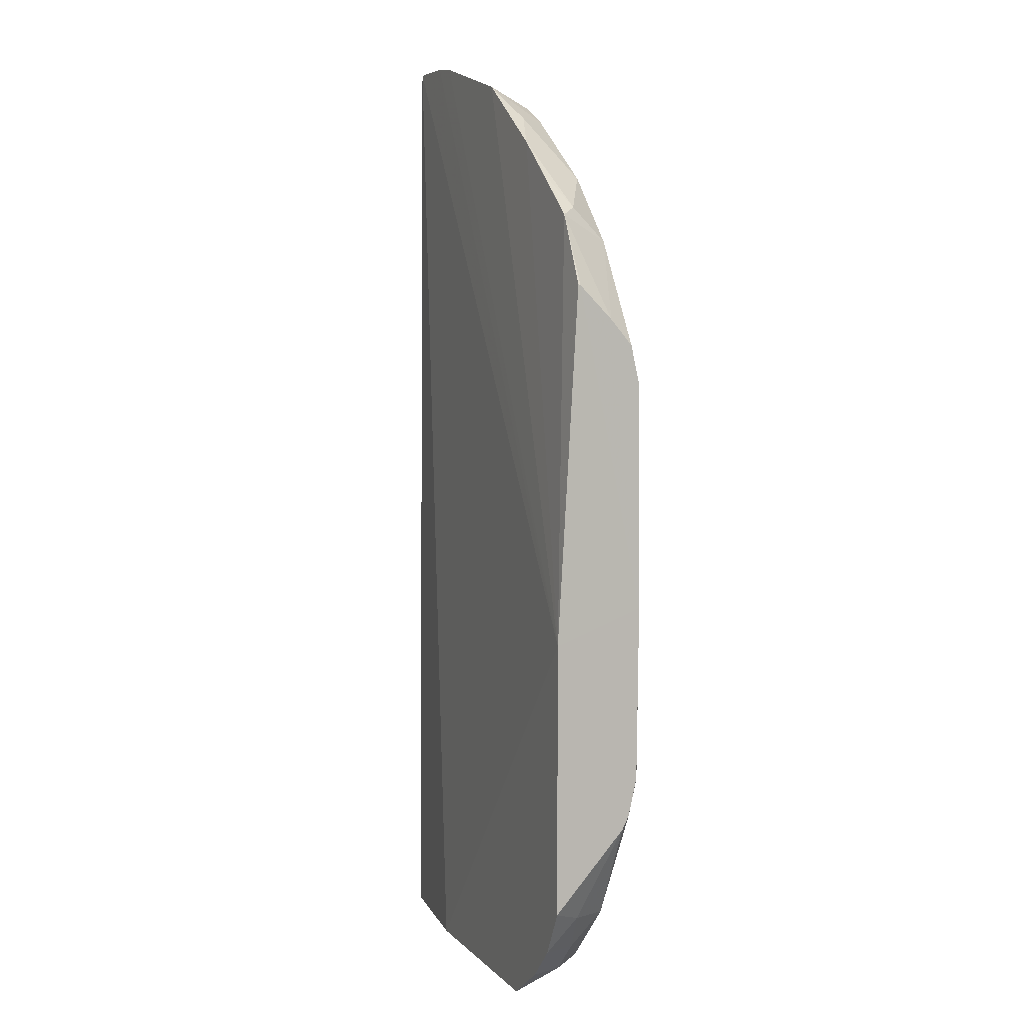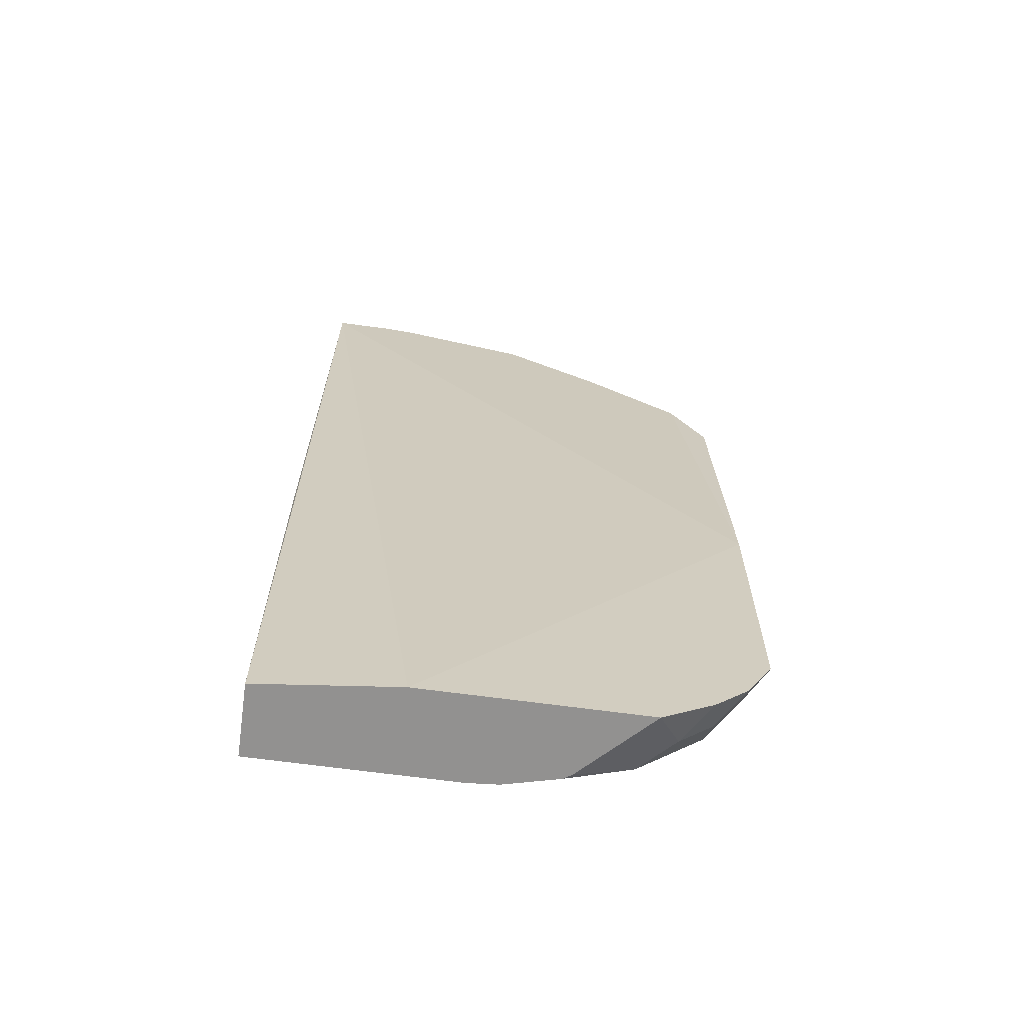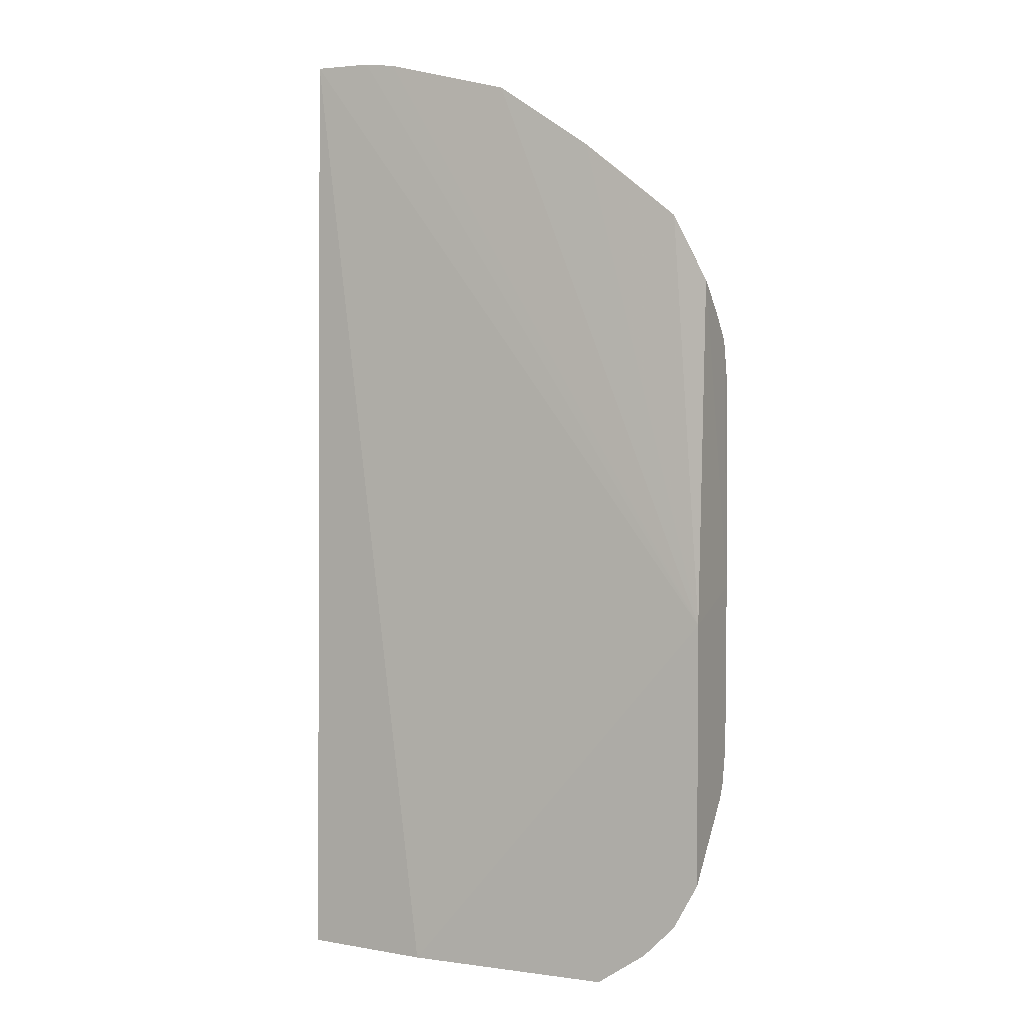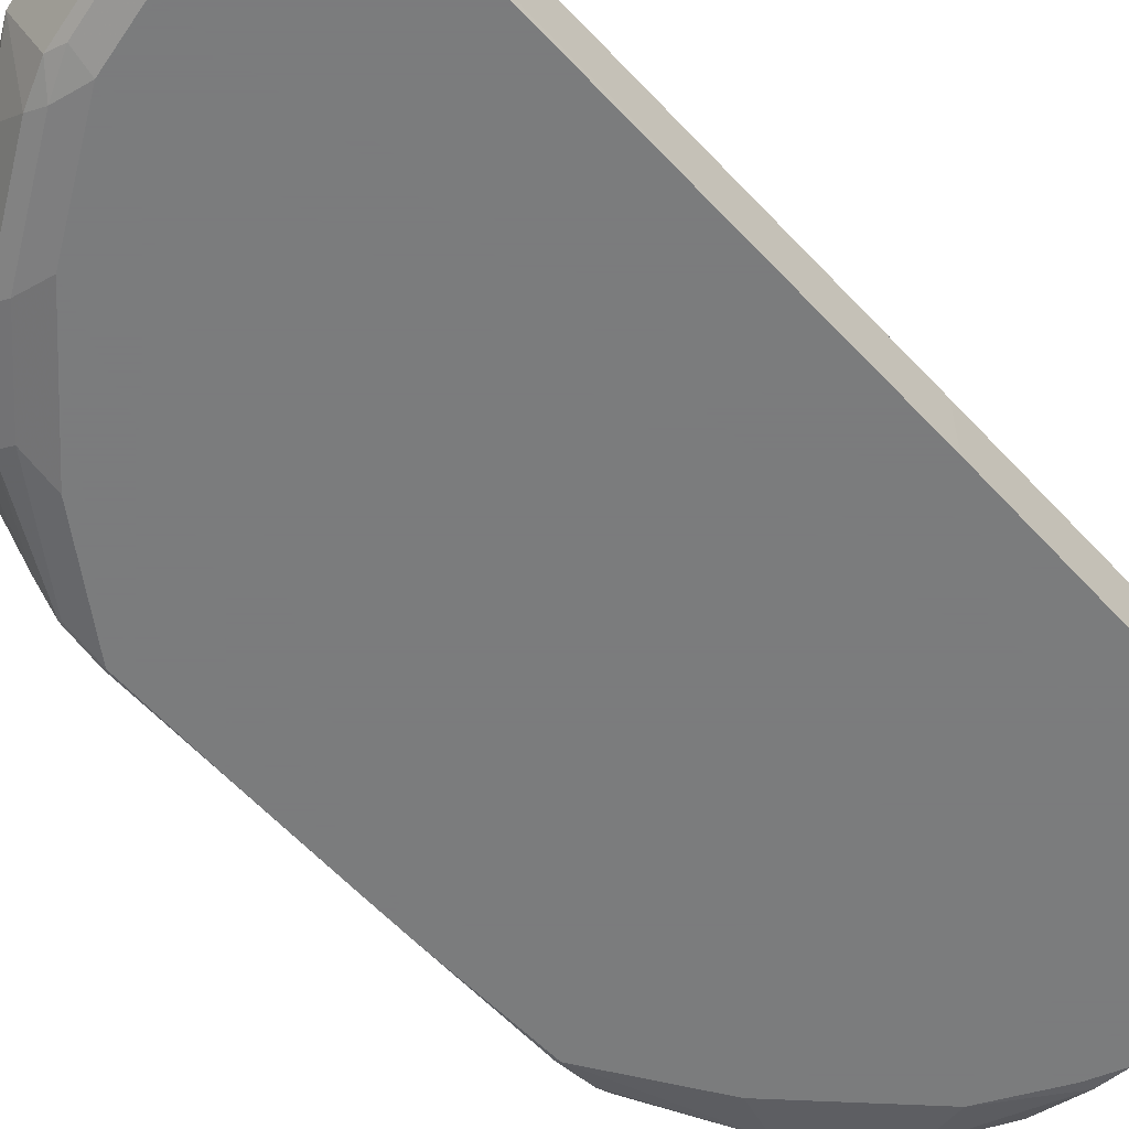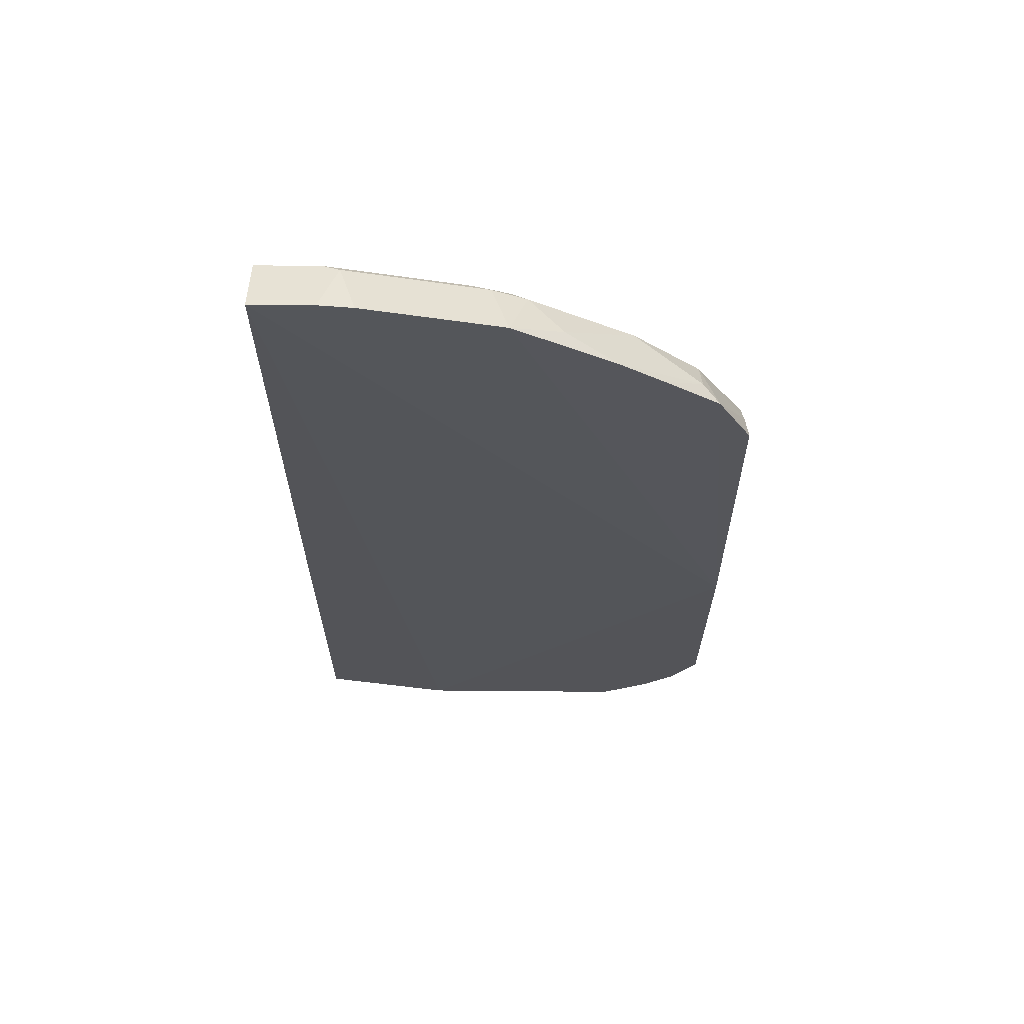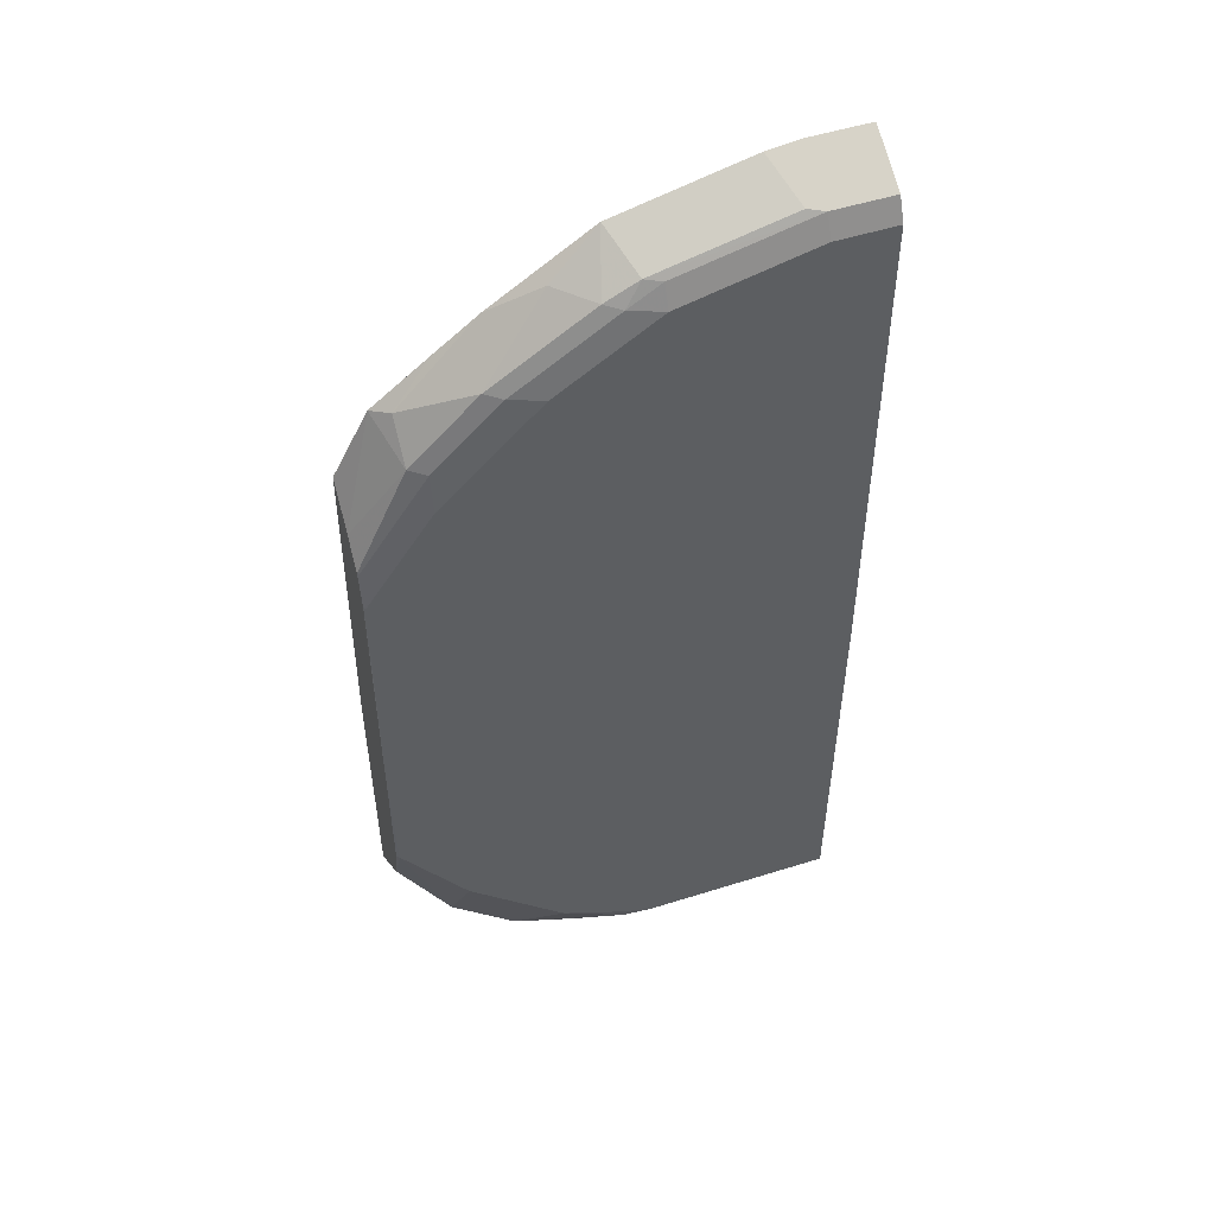
<metadata>
{"format":"obj","ext":"obj","renderer":"f3d","projection":"perspective","resolution":1024,"background":"white","views":[{"elev":5.7,"azim":-111.6,"up":"+Z"},{"elev":-66.1,"azim":172.2,"up":"+Z"},{"elev":2.8,"azim":-154.5,"up":"+Z"},{"elev":-58.6,"azim":42.1,"up":"+Y"},{"elev":66.6,"azim":-179.5,"up":"+Z"},{"elev":52.2,"azim":-18.8,"up":"+Z"}]}
</metadata>
<code>
v -0.3087 -0.8318 -0.03341
v -0.1186 -0.8318 -0.2564
v -0.245 -0.8318 -0.2564
v -0.03922 -0.8406 -0.2564
v -0.04158 -0.844 0.3166
v -0.07676 -0.844 0.3166
v -0.07676 -0.8761 0.3005
v -0.08633 -0.8729 0.3021
v -0.09589 -0.844 0.3142
v -0.1727 -0.844 0.2949
v -0.1631 -0.8729 0.283
v -0.1535 -0.8761 0.2813
v -0.1727 -0.8777 0.2709
v -0.1822 -0.8729 0.2734
v -0.2014 -0.8537 0.2734
v -0.2398 -0.8729 0.235
v -0.2302 -0.8777 0.2326
v -0.2686 -0.8777 0.1942
v -0.2686 -0.8825 0.1726
v -0.3069 -0.8825 0.1151
v -0.3069 -0.8777 0.1367
v -0.3081 -0.8819 0.1157
v -0.3081 -0.8771 0.137
v -0.2781 -0.8729 0.1966
v -0.2781 -0.8537 0.2158
v -0.2877 -0.844 0.2111
v -0.2558 -0.8441 0.2366
v -0.2303 -0.844 0.2566
v -0.3081 -0.844 0.1713
v -0.3081 -0.8453 0.1709
v -0.3081 -0.8645 0.1517
v -0.3087 -0.8825 -0.01423
v -0.3081 -0.8825 0.05639
v -0.3087 -0.8825 -0.03838
v -0.3087 -0.8816 -0.1142
v -0.3069 -0.8825 -0.1151
v -0.211 -0.8825 -0.2302
v -0.2686 -0.8825 -0.1726
v -0.2398 -0.8729 -0.2398
v -0.2781 -0.8729 -0.2014
v -0.3087 -0.8768 -0.136
v -0.3087 -0.8729 -0.1439
v -0.2941 -0.8505 -0.1982
v -0.2781 -0.8537 -0.2206
v -0.259 -0.8537 -0.2398
v -0.2747 -0.8318 -0.2364
v -0.2939 -0.8318 -0.2172
v -0.3087 -0.8318 -0.1902
v -0.245 -0.8319 -0.2564
v -0.2066 -0.8703 -0.2564
v -0.2019 -0.8734 -0.2564
v -0.1713 -0.8811 -0.2564
v -0.03922 -0.8825 -0.2564
v -0.1535 -0.8825 -0.2564
v -0.1727 -0.8825 -0.2494
v -0.1535 -0.8825 0.2685
v -0.211 -0.8825 0.2302
v -0.07676 -0.8825 0.2877
v -0.04158 -0.8761 0.3005
v -0.03922 -0.8825 -0.01423
v -0.04158 -0.8825 0.2877
v -0.03922 -0.8441 -0.01423
f 46 3 49
f 45 46 49
f 45 49 50
f 45 50 39
f 51 39 50
f 51 52 39
f 52 49 53
f 50 49 52
f 54 52 53
f 55 52 54
f 55 37 52
f 51 50 52
f 46 47 3
f 43 40 42
f 48 1 3
f 35 1 48
f 42 35 48
f 43 42 48
f 43 48 47
f 44 43 47
f 44 47 46
f 44 46 45
f 44 45 39
f 44 39 40
f 44 40 43
f 55 54 37
f 47 48 3
f 54 53 37
f 37 39 52
f 34 53 56
f 24 26 31
f 24 31 23
f 41 42 40
f 3 4 49
f 4 53 49
f 62 53 4
f 62 4 5
f 60 53 62
f 60 61 53
f 61 56 53
f 58 56 61
f 58 61 59
f 59 61 60
f 59 60 5
f 7 59 5
f 7 58 59
f 12 58 7
f 12 56 58
f 12 13 56
f 13 17 56
f 57 56 17
f 19 57 17
f 19 20 57
f 33 20 22
f 33 34 20
f 20 34 57
f 57 34 56
f 37 53 34
f 41 35 42
f 60 62 5
f 36 41 40
f 21 23 22
f 21 22 20
f 21 20 18
f 18 20 19
f 18 19 17
f 18 17 16
f 16 17 13
f 16 13 14
f 16 14 15
f 15 14 10
f 11 10 14
f 11 14 13
f 11 12 7
f 11 7 8
f 11 8 9
f 11 9 10
f 9 1 10
f 6 1 9
f 6 9 8
f 6 8 7
f 6 7 5
f 6 5 1
f 2 1 5
f 2 5 4
f 2 4 3
f 2 3 1
f 36 35 41
f 21 18 23
f 18 24 23
f 11 13 12
f 25 24 16
f 38 36 40
f 18 16 24
f 38 39 37
f 38 37 36
f 36 37 34
f 36 34 35
f 34 1 35
f 32 30 29
f 32 29 1
f 32 1 34
f 32 34 33
f 32 33 22
f 32 22 23
f 32 23 31
f 38 40 39
f 15 10 28
f 30 31 26
f 30 26 29
f 26 1 29
f 27 28 26
f 28 1 26
f 28 10 1
f 32 31 30
f 16 15 28
f 25 16 28
f 25 28 27
f 25 27 26
f 25 26 24

</code>
